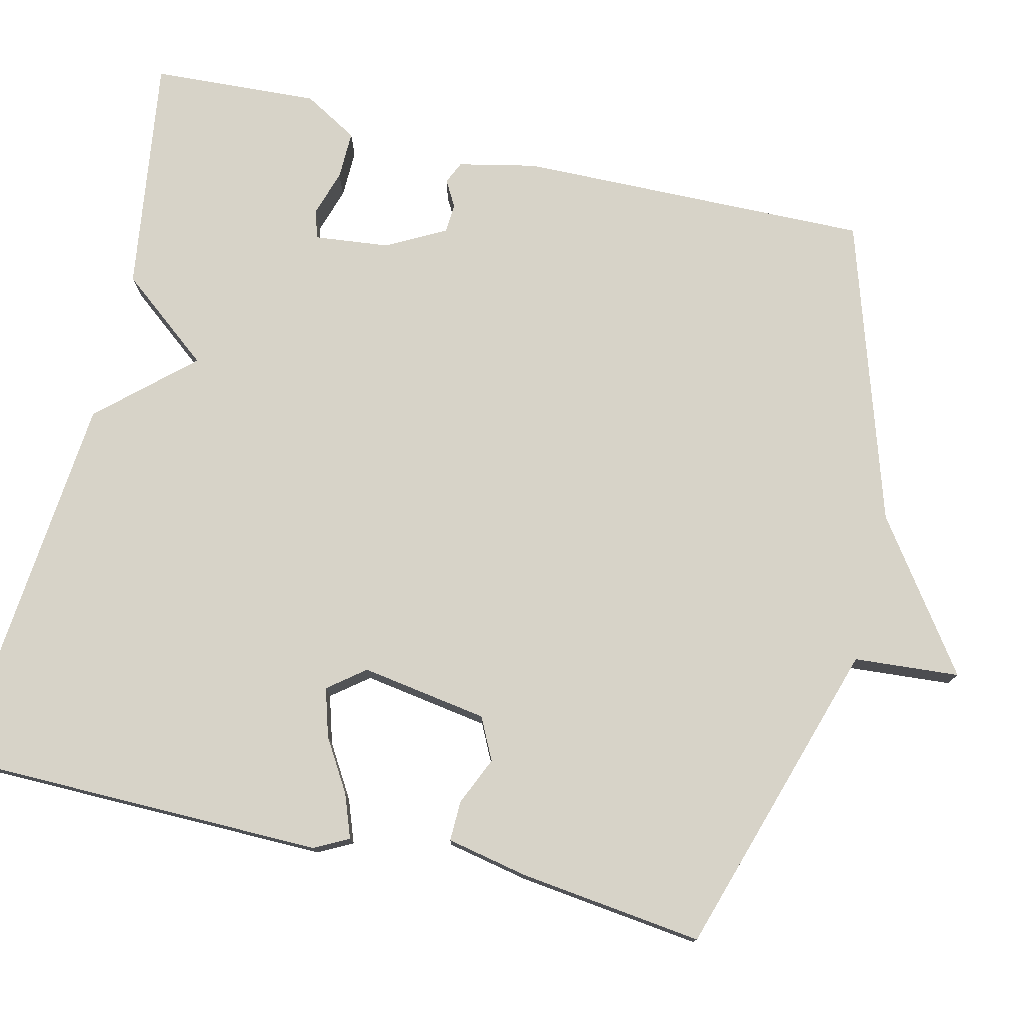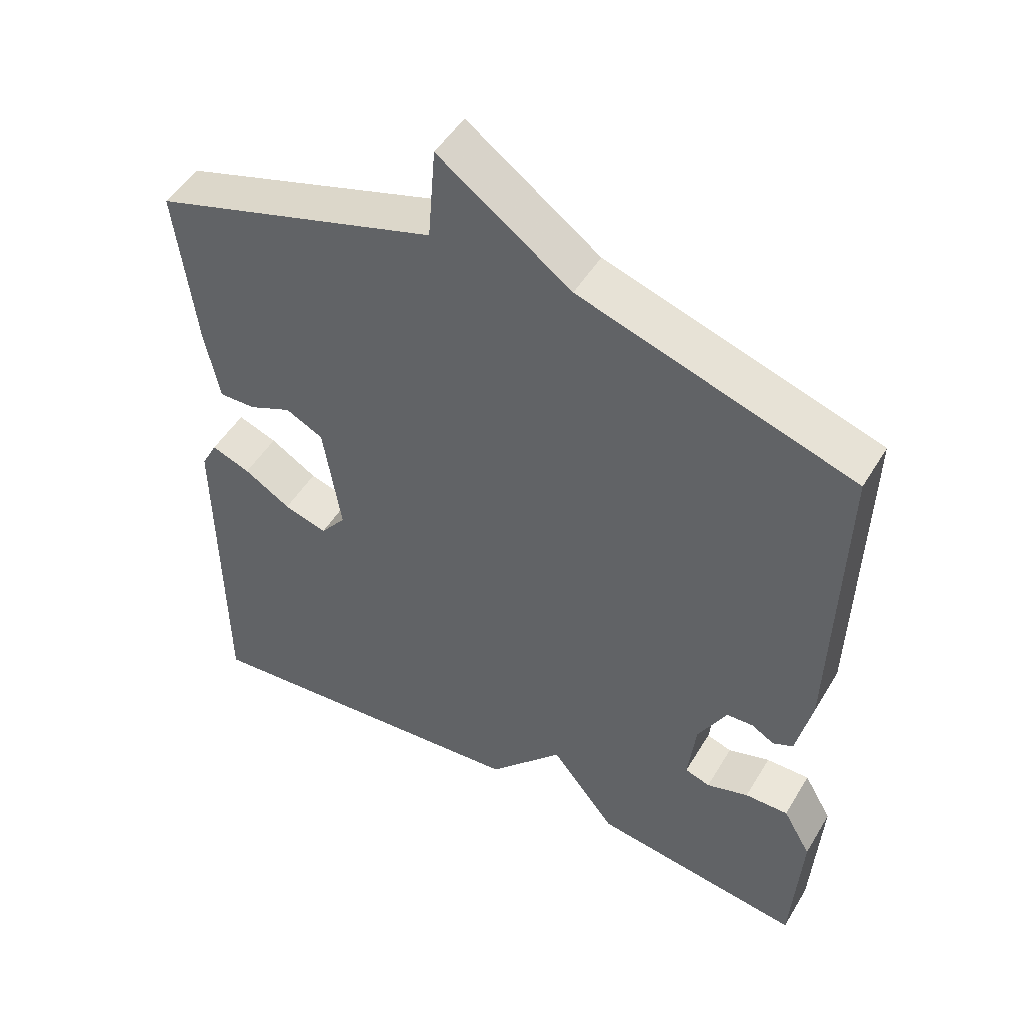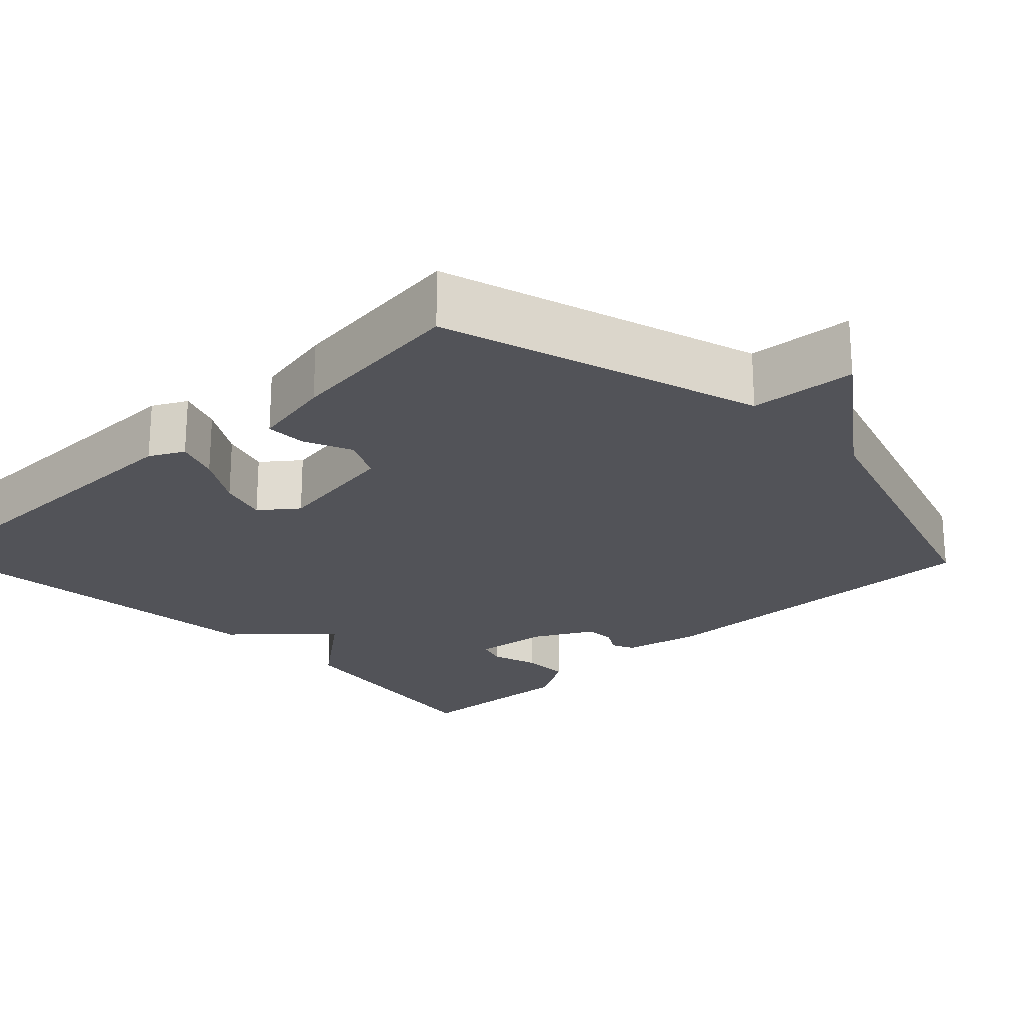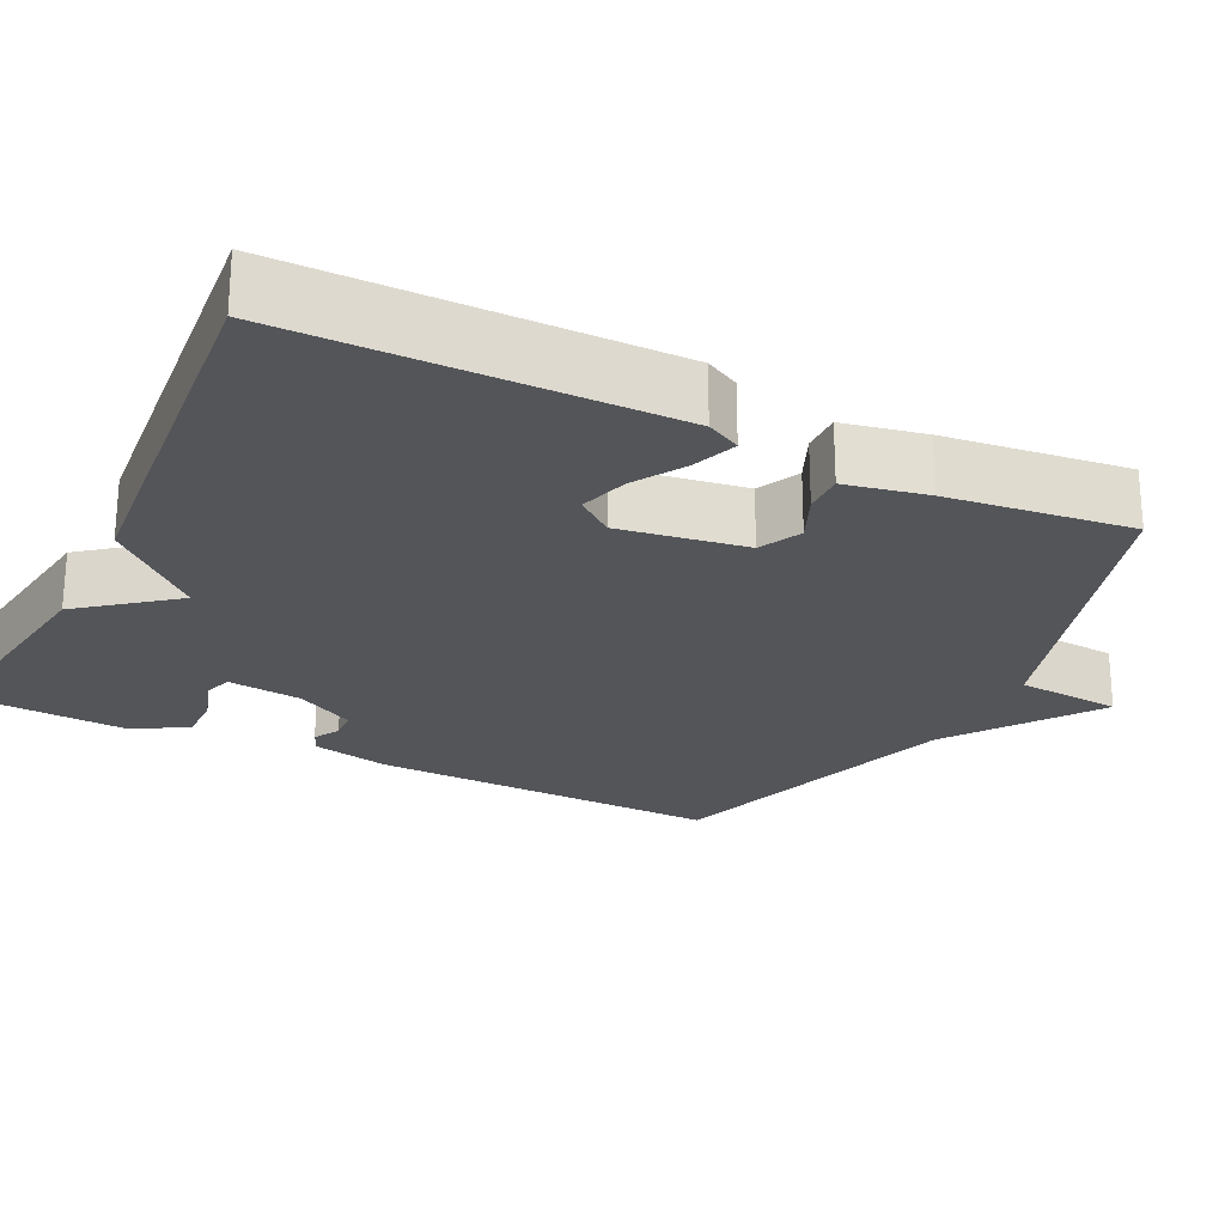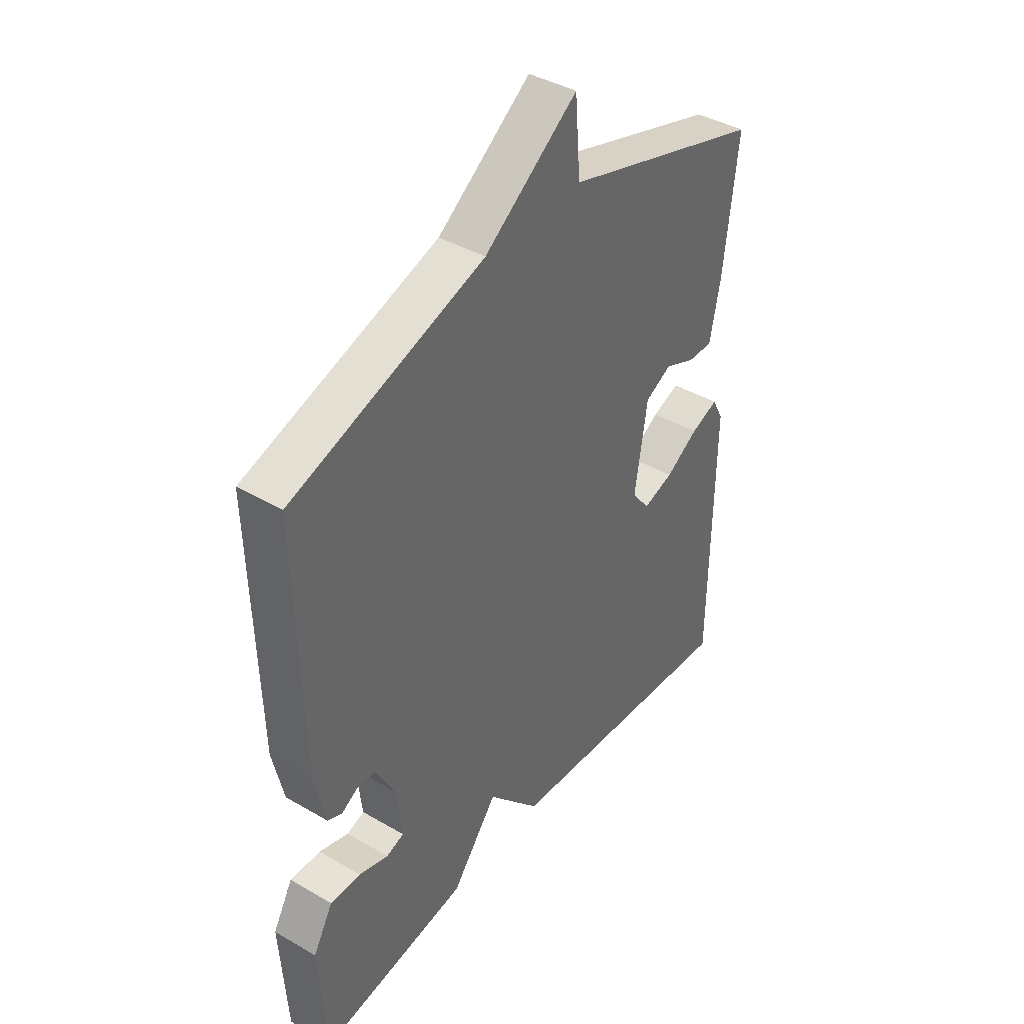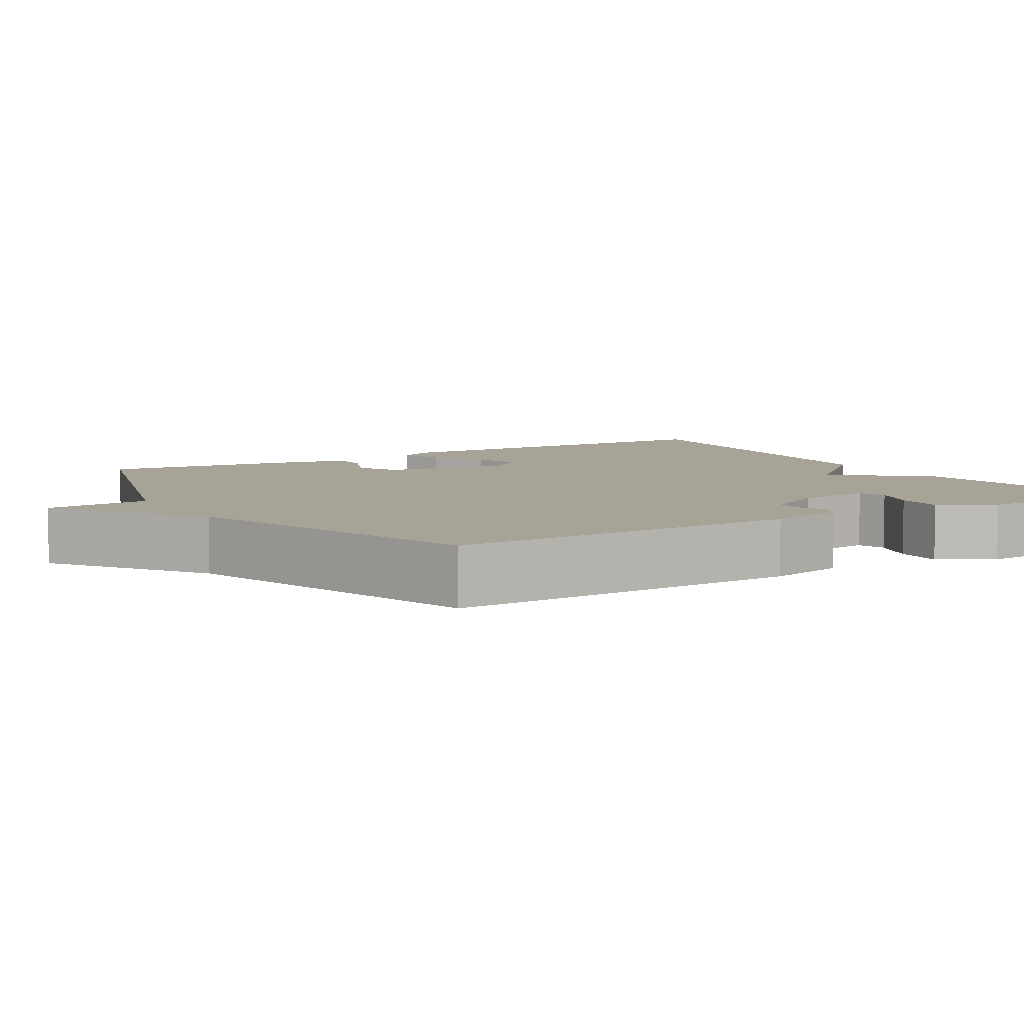
<metadata>
{"format":"obj","ext":"obj","renderer":"f3d","projection":"perspective","resolution":1024,"background":"white","views":[{"elev":76.9,"azim":-76.4,"up":"+Y"},{"elev":49.3,"azim":30.0,"up":"+Z"},{"elev":-22.7,"azim":-46.1,"up":"+Y"},{"elev":-24.0,"azim":-116.1,"up":"+Y"},{"elev":40.8,"azim":125.4,"up":"+Z"},{"elev":6.7,"azim":58.8,"up":"+Y"}]}
</metadata>
<code>
v 0.5 0.07 0.5
v 0.489 0.07 0.045
v 0.467 0.07 -0.055
v 0.438 0.07 -0.068
v 0.405 0.07 -0.049
v 0.367 0.07 -0.051
v 0.326 0.07 -0.127
v 0.315 0.07 -0.223
v 0.351 0.07 -0.235
v 0.411 0.07 -0.216
v 0.473 0.07 -0.215
v 0.513 0.07 -0.285
v 0.5 0.07 -0.5
v 0.196 0.07 -0.456
v 0.103 0.07 -0.338
v -0.004 0.07 -0.456
v -0.5 0.07 -0.5
v -0.503 0.07 -0.014
v -0.48 0.07 0.03
v -0.424 0.07 0.009
v -0.357 0.07 -0.032
v -0.295 0.07 -0.051
v -0.258 0.07 -0.004
v -0.283 0.07 0.159
v -0.337 0.07 0.186
v -0.399 0.07 0.159
v -0.451 0.07 0.158
v -0.472 0.07 0.263
v -0.5 0.07 0.5
v -0.091 0.07 0.626
v -0.08 0.07 0.762
v 0.109 0.07 0.626
v 0.5 0 0.5
v 0.489 0 0.045
v 0.467 0 -0.055
v 0.438 0 -0.068
v 0.405 0 -0.049
v 0.367 0 -0.051
v 0.326 0 -0.127
v 0.315 0 -0.223
v 0.351 0 -0.235
v 0.411 0 -0.216
v 0.473 0 -0.215
v 0.513 0 -0.285
v 0.5 0 -0.5
v 0.196 0 -0.456
v 0.103 0 -0.338
v -0.004 0 -0.456
v -0.5 0 -0.5
v -0.503 0 -0.014
v -0.48 0 0.03
v -0.424 0 0.009
v -0.357 0 -0.032
v -0.295 0 -0.051
v -0.258 0 -0.004
v -0.283 0 0.159
v -0.337 0 0.186
v -0.399 0 0.159
v -0.451 0 0.158
v -0.472 0 0.263
v -0.5 0 0.5
v -0.091 0 0.626
v -0.08 0 0.762
v 0.109 0 0.626
f 30 31 32
f 29 30 32
f 28 29 32
f 27 28 32
f 26 27 32
f 25 26 32
f 1 2 3
f 32 1 3
f 25 32 3
f 24 25 3
f 19 20 21
f 18 19 21
f 17 18 21
f 16 17 21
f 15 16 21
f 15 21 22
f 13 14 15
f 12 13 15
f 11 12 15
f 10 11 15
f 9 10 15
f 8 9 15 22
f 7 8 22 23
f 3 4 5
f 24 3 5
f 24 5 6
f 6 7 23 24
f 64 63 62
f 64 62 61
f 64 61 60
f 64 60 59
f 64 59 58
f 64 58 57
f 35 34 33
f 35 33 64
f 35 64 57
f 35 57 56
f 53 52 51
f 53 51 50
f 53 50 49
f 53 49 48
f 53 48 47
f 54 53 47
f 47 46 45
f 47 45 44
f 47 44 43
f 47 43 42
f 47 42 41
f 54 47 41 40
f 55 54 40 39
f 37 36 35
f 37 35 56
f 38 37 56
f 56 55 39 38
f 1 33 34 2
f 2 34 35 3
f 3 35 36 4
f 4 36 37 5
f 5 37 38 6
f 6 38 39 7
f 7 39 40 8
f 8 40 41 9
f 9 41 42 10
f 10 42 43 11
f 11 43 44 12
f 12 44 45 13
f 13 45 46 14
f 14 46 47 15
f 15 47 48 16
f 16 48 49 17
f 17 49 50 18
f 18 50 51 19
f 19 51 52 20
f 20 52 53 21
f 21 53 54 22
f 22 54 55 23
f 23 55 56 24
f 24 56 57 25
f 25 57 58 26
f 26 58 59 27
f 27 59 60 28
f 28 60 61 29
f 29 61 62 30
f 30 62 63 31
f 31 63 64 32
f 32 64 33 1

</code>
